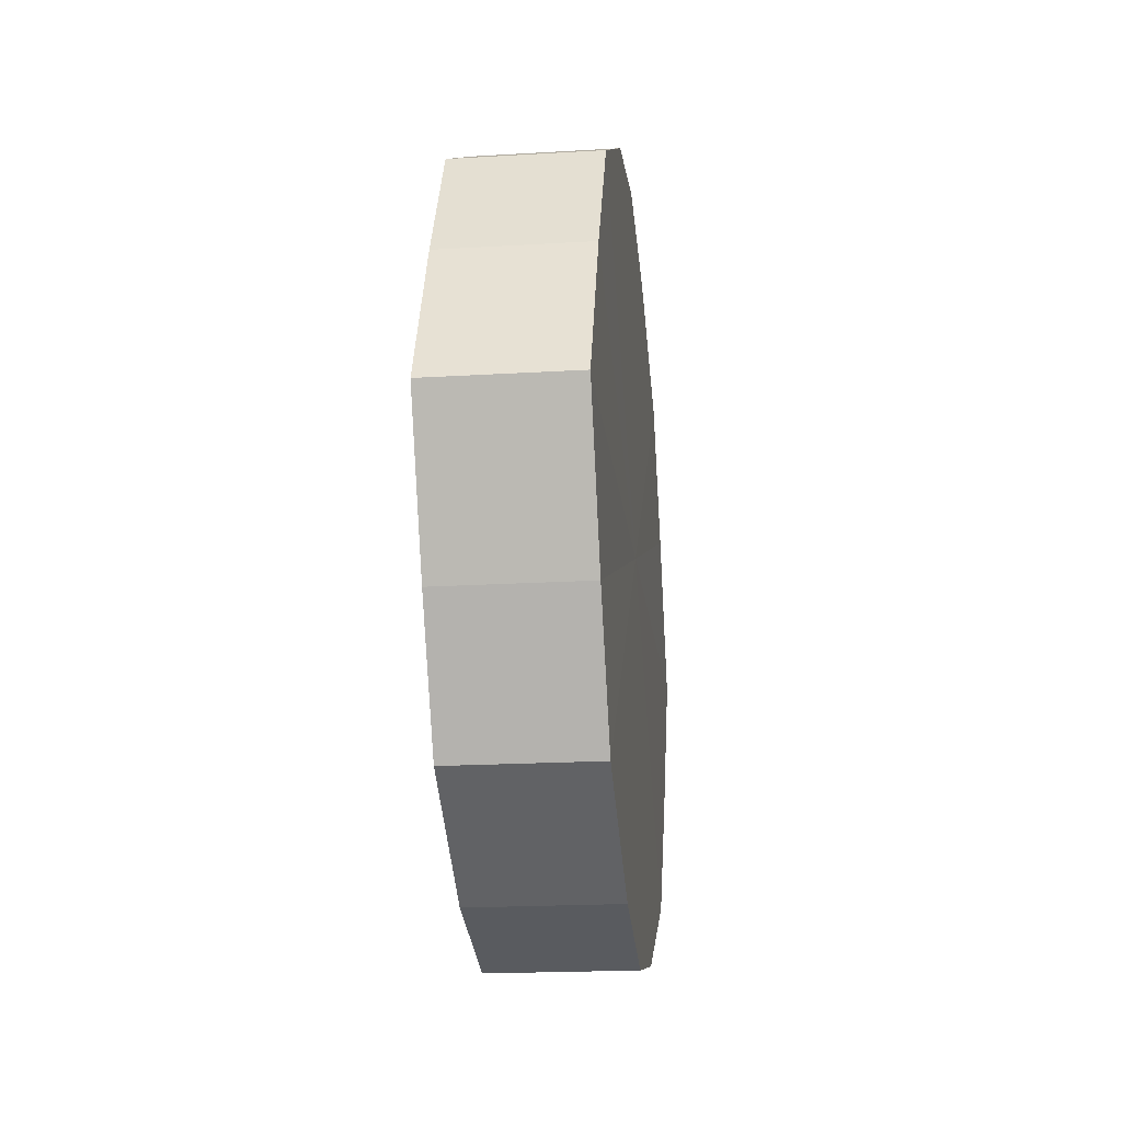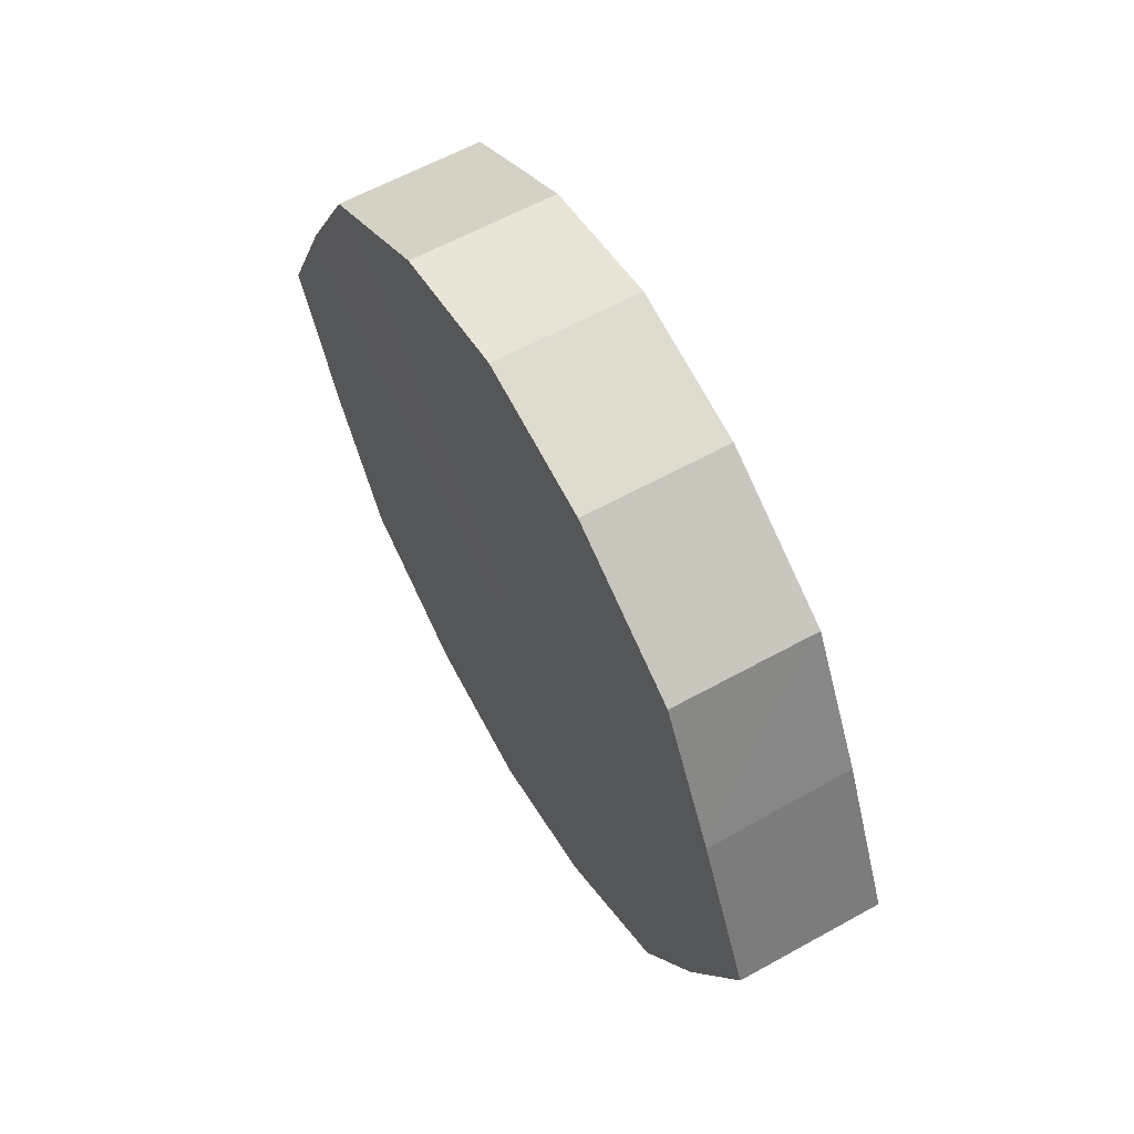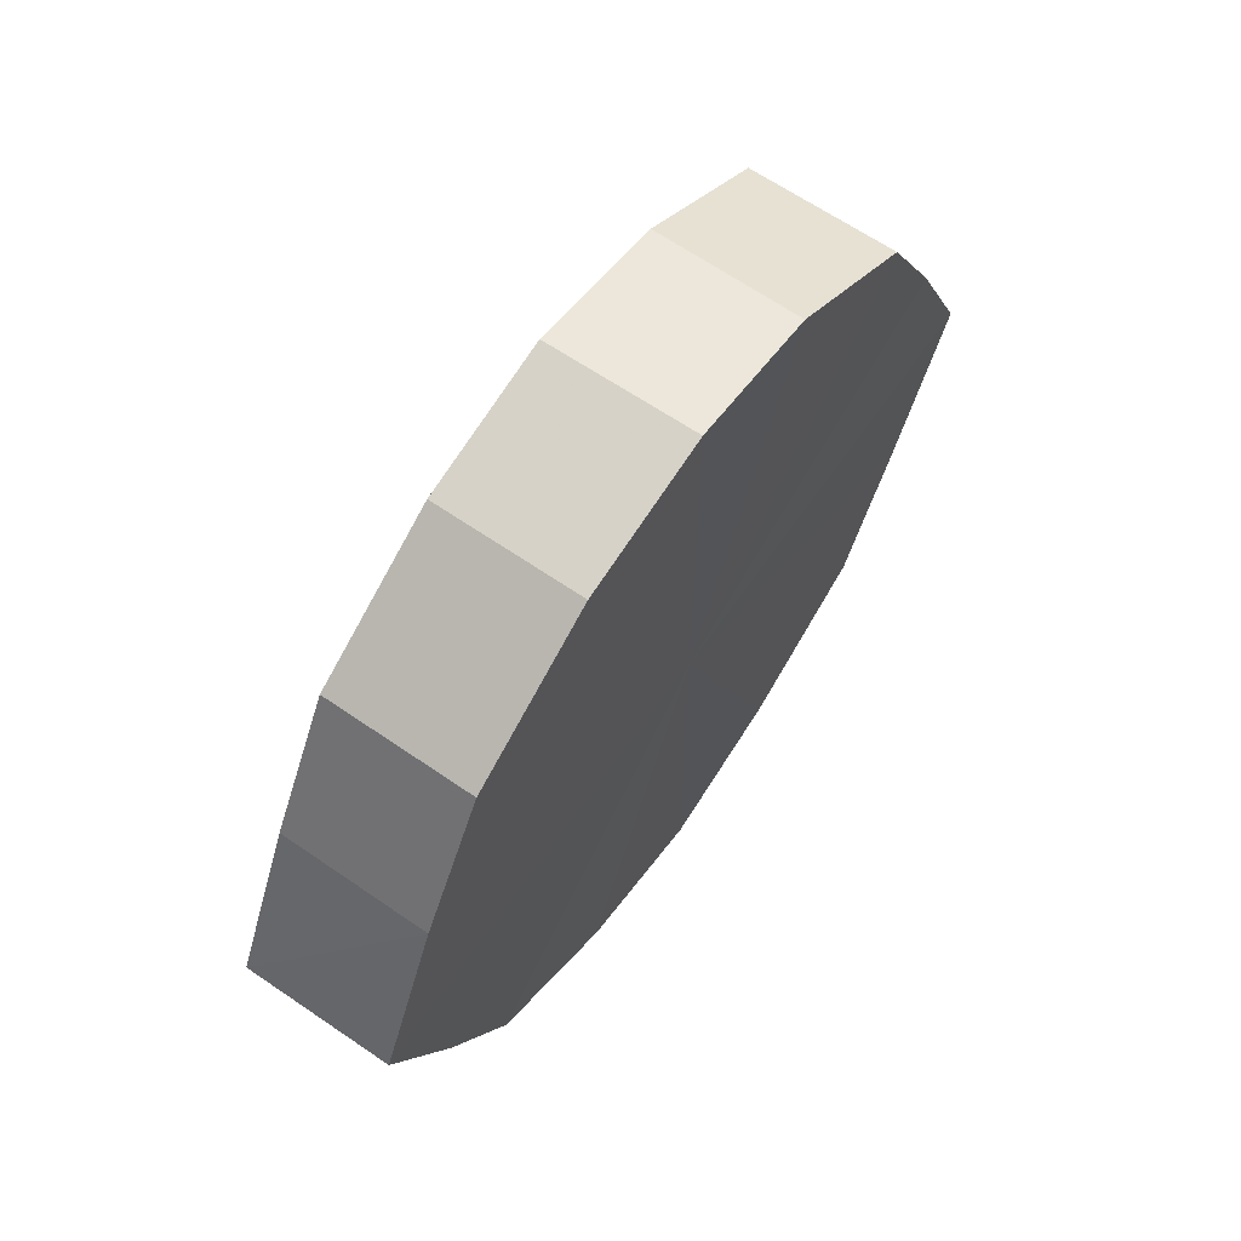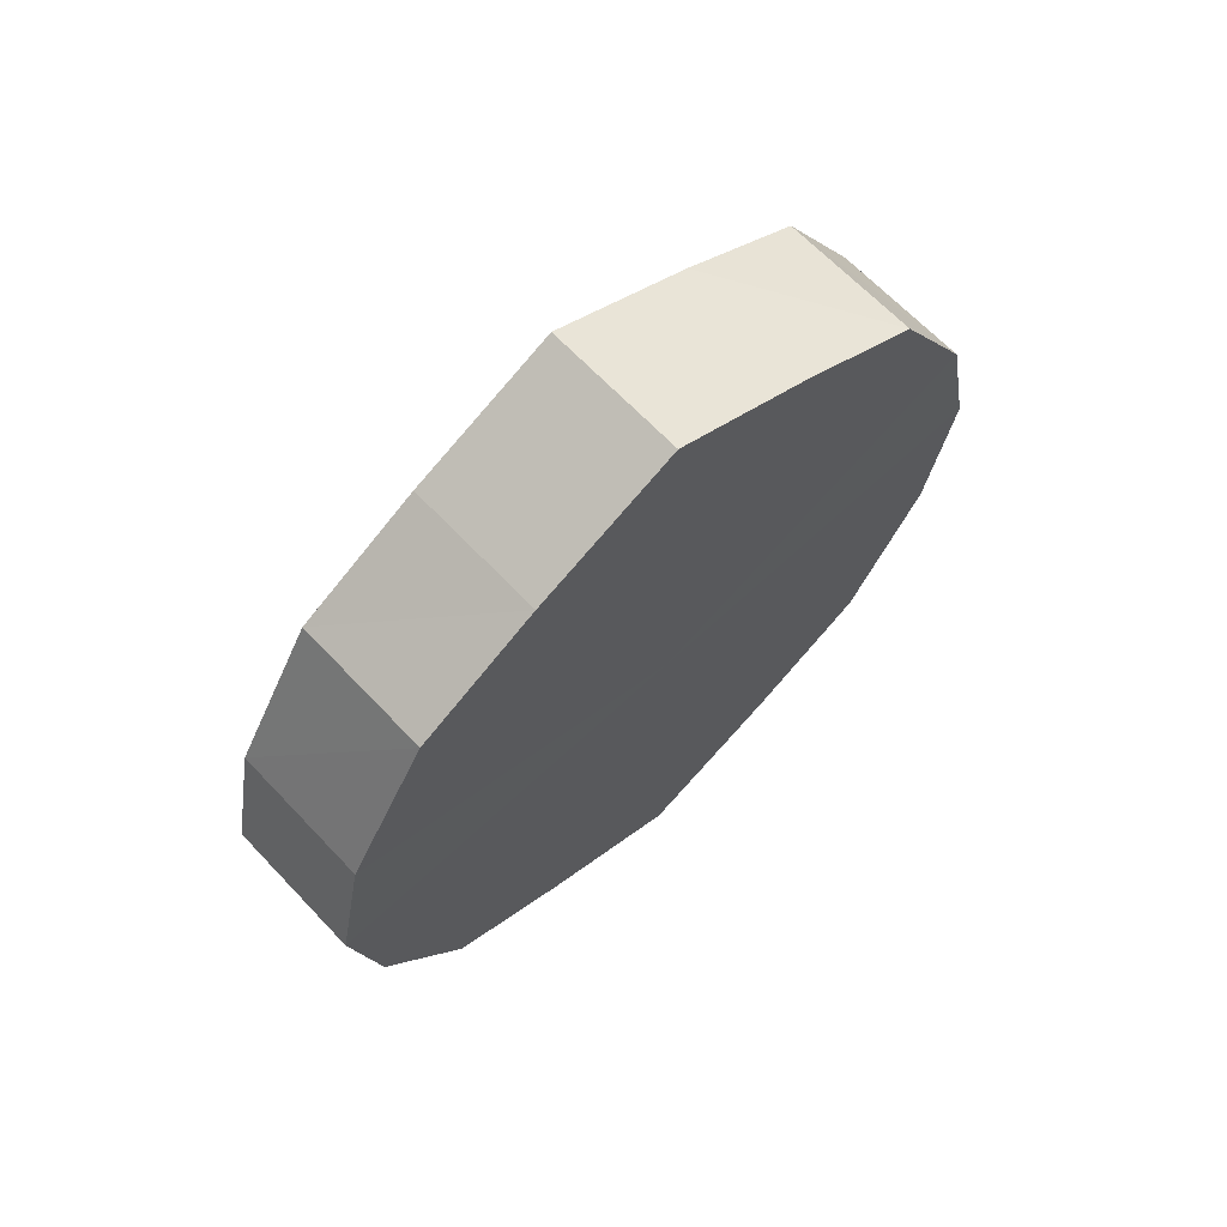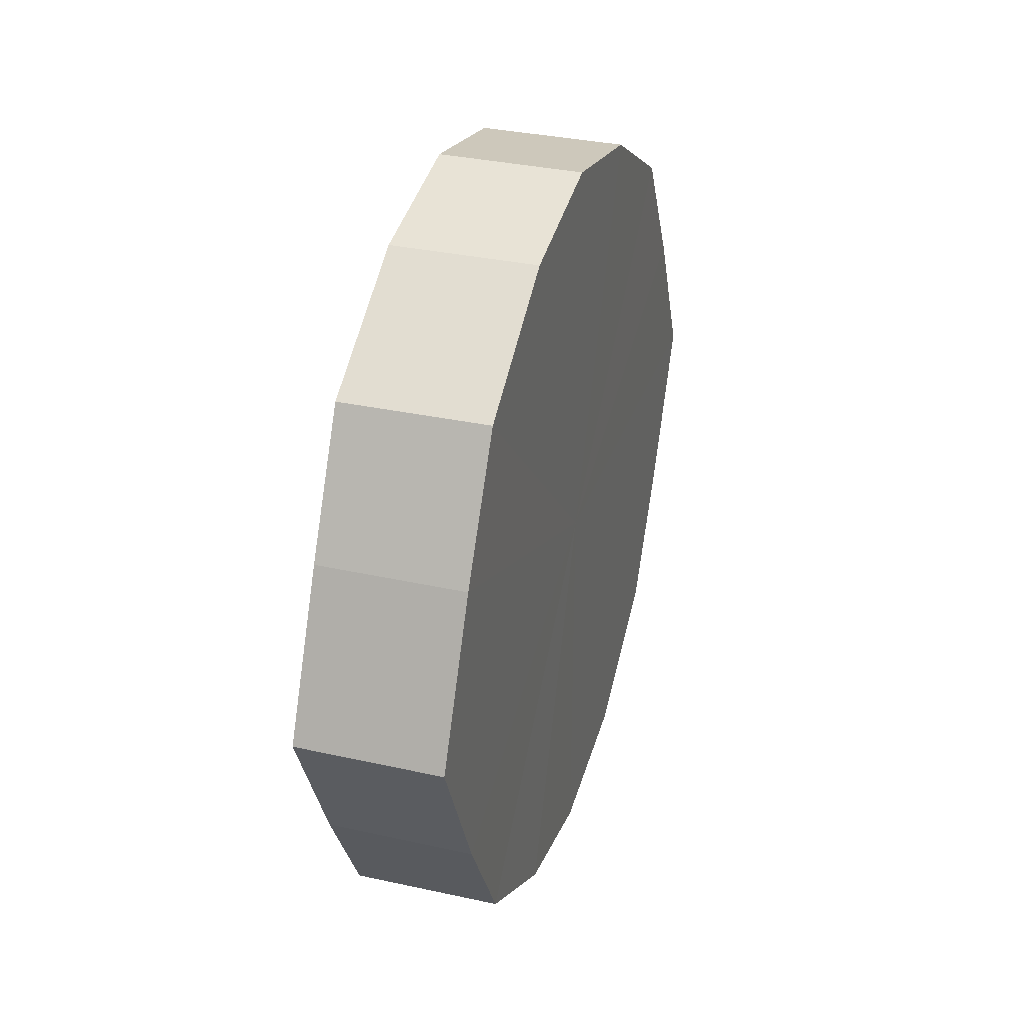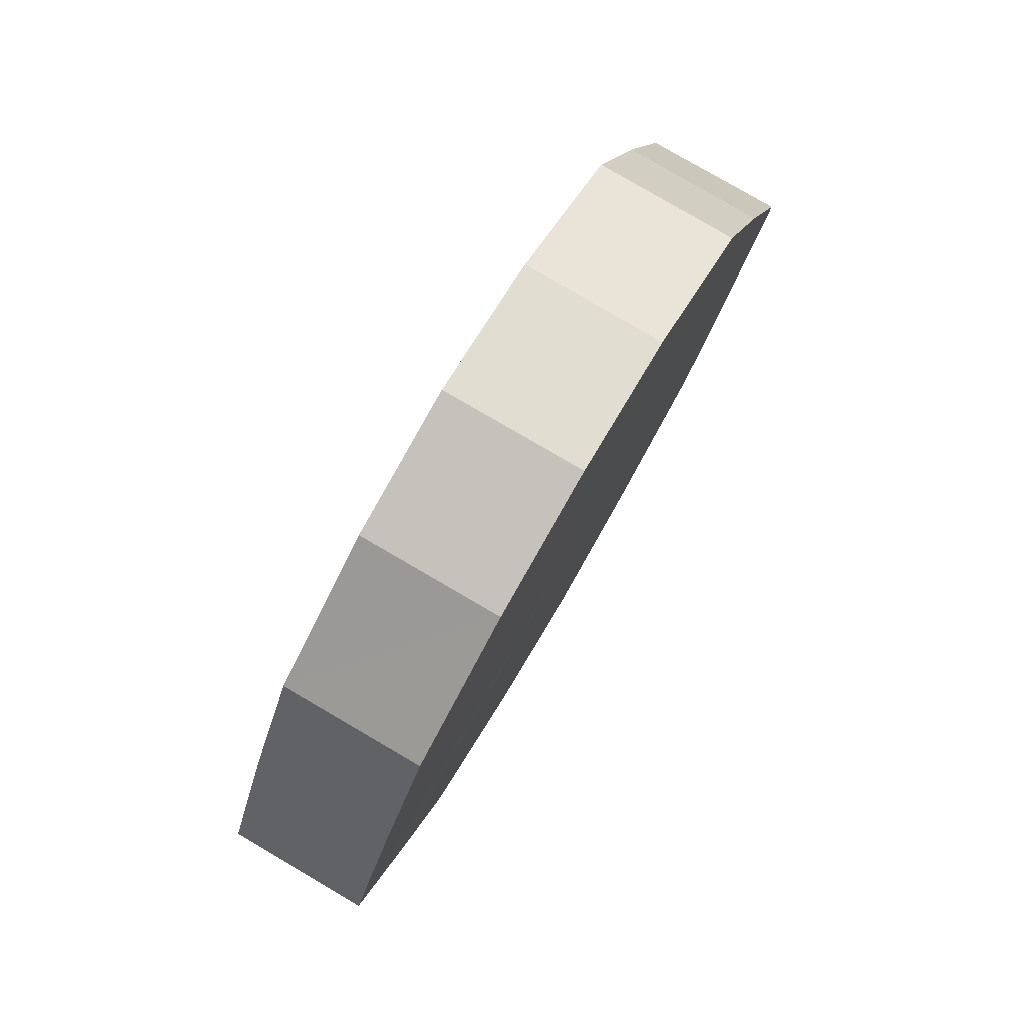
<metadata>
{"format":"obj","ext":"obj","renderer":"f3d","projection":"perspective","resolution":1024,"background":"white","views":[{"elev":-20.3,"azim":6.3,"up":"+Z"},{"elev":61.0,"azim":-29.5,"up":"+Z"},{"elev":64.3,"azim":34.7,"up":"+Z"},{"elev":66.2,"azim":46.8,"up":"+Y"},{"elev":32.8,"azim":17.1,"up":"+Z"},{"elev":79.6,"azim":30.5,"up":"+Z"}]}
</metadata>
<code>
o 18887
v 2168 1870 7.972
v 2168 1870 7.994
v 2168 1870 7.972
v 2168 1870 8.011
v 2168 1870 7.994
v 2168 1870 7.951
v 2168 1870 7.951
v 2168 1870 8.023
v 2168 1870 8.011
v 2168 1870 7.934
v 2168 1870 7.934
v 2168 1870 8.028
v 2168 1870 8.023
v 2168 1870 7.922
v 2168 1870 7.922
v 2168 1870 8.023
v 2168 1870 8.028
v 2168 1870 7.918
v 2168 1870 7.918
v 2168 1870 8.011
v 2168 1870 8.023
v 2168 1870 7.922
v 2168 1870 7.922
v 2168 1870 7.994
v 2168 1870 8.011
v 2168 1870 7.934
v 2168 1870 7.934
v 2168 1869 7.972
v 2168 1870 7.994
v 2168 1870 7.951
v 2168 1870 7.951
v 2168 1869 7.972
v 2168 1870 7.972
v 2168 1870 7.994
v 2168 1870 7.994
v 2168 1870 8.011
v 2168 1870 8.011
v 2168 1870 7.951
v 2168 1870 7.972
v 2168 1870 7.934
v 2168 1870 7.951
v 2168 1870 8.023
v 2168 1870 8.023
v 2168 1870 7.922
v 2168 1870 7.934
v 2168 1870 7.918
v 2168 1870 7.922
v 2168 1870 8.028
v 2168 1870 8.028
v 2168 1870 7.922
v 2168 1870 7.918
v 2168 1870 7.934
v 2168 1870 7.922
v 2168 1870 8.023
v 2168 1870 8.023
v 2168 1870 7.951
v 2168 1870 7.934
v 2168 1869 7.972
v 2168 1870 7.951
v 2168 1870 8.011
v 2168 1870 8.011
v 2168 1870 7.994
v 2168 1869 7.972
v 2168 1870 7.994
v 2168 1870 7.972
v 2168 1870 7.994
v 2168 1870 7.972
v 2168 1870 8.011
v 2168 1870 7.951
v 2168 1870 8.023
v 2168 1870 7.934
v 2168 1870 8.028
v 2168 1870 7.922
v 2168 1870 8.023
v 2168 1870 7.918
v 2168 1870 8.011
v 2168 1870 7.922
v 2168 1870 7.994
v 2168 1870 7.934
v 2168 1869 7.972
v 2168 1870 7.951
v 2168 1870 7.972
v 2168 1870 7.972
v 2168 1870 7.994
v 2168 1870 7.951
v 2168 1870 8.011
v 2168 1870 7.934
v 2168 1870 8.023
v 2168 1870 7.922
v 2168 1870 8.028
v 2168 1870 7.918
v 2168 1870 8.023
v 2168 1870 7.922
v 2168 1870 8.011
v 2168 1870 7.934
v 2168 1870 7.994
v 2168 1870 7.951
v 2168 1869 7.972
f 1 2 3
f 2 4 5
f 6 1 7
f 4 8 9
f 10 6 11
f 8 12 13
f 14 10 15
f 12 16 17
f 18 14 19
f 16 20 21
f 22 18 23
f 20 24 25
f 26 22 27
f 24 28 29
f 30 26 31
f 28 30 32
f 33 34 35
f 35 36 37
f 38 39 33
f 40 41 38
f 37 42 43
f 44 45 40
f 46 47 44
f 43 48 49
f 50 51 46
f 52 53 50
f 49 54 55
f 56 57 52
f 58 59 56
f 55 60 61
f 62 63 58
f 61 64 62
f 65 66 67
f 65 68 66
f 65 67 69
f 65 70 68
f 65 69 71
f 65 72 70
f 65 71 73
f 65 74 72
f 65 73 75
f 65 76 74
f 65 75 77
f 65 78 76
f 65 77 79
f 65 80 78
f 65 79 81
f 65 81 80
f 82 83 84
f 82 85 83
f 82 84 86
f 82 87 85
f 82 86 88
f 82 89 87
f 82 88 90
f 82 91 89
f 82 90 92
f 82 93 91
f 82 92 94
f 82 95 93
f 82 94 96
f 82 97 95
f 82 96 98
f 82 98 97

</code>
